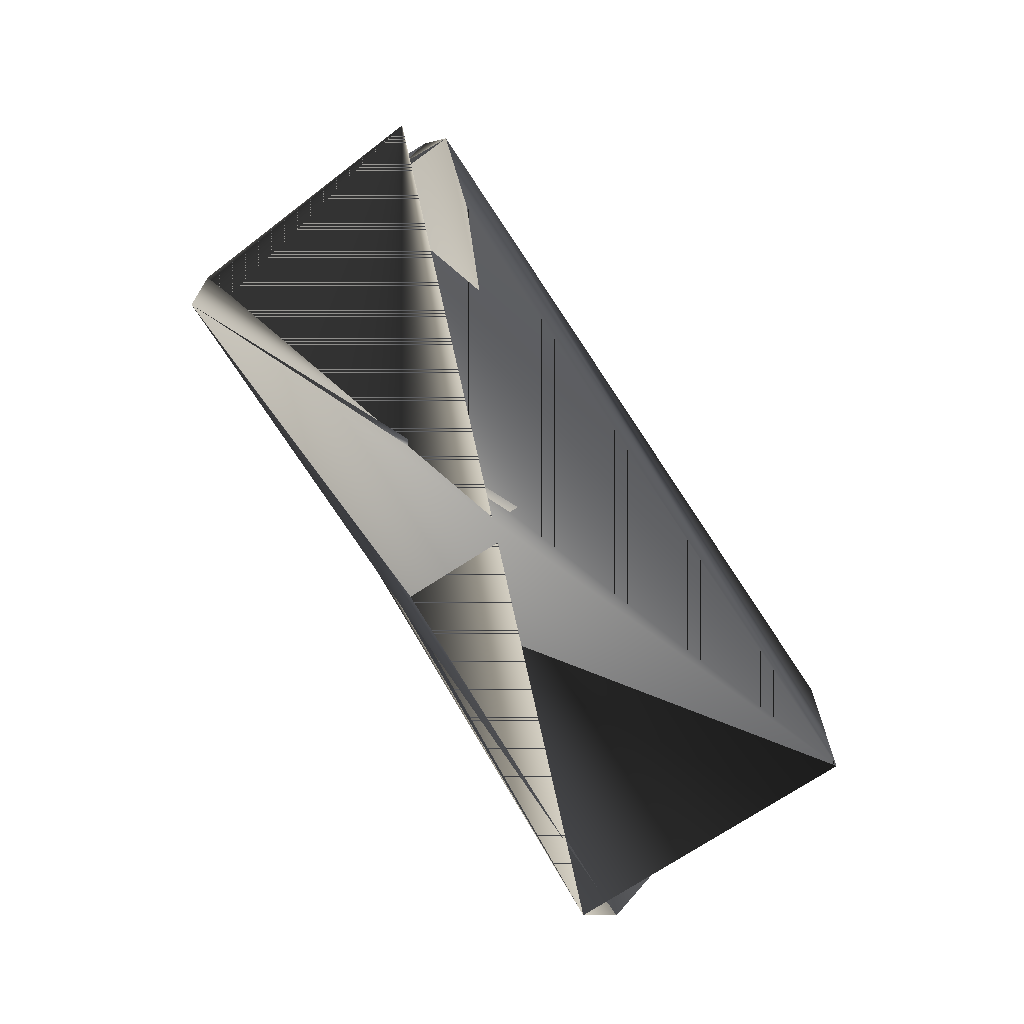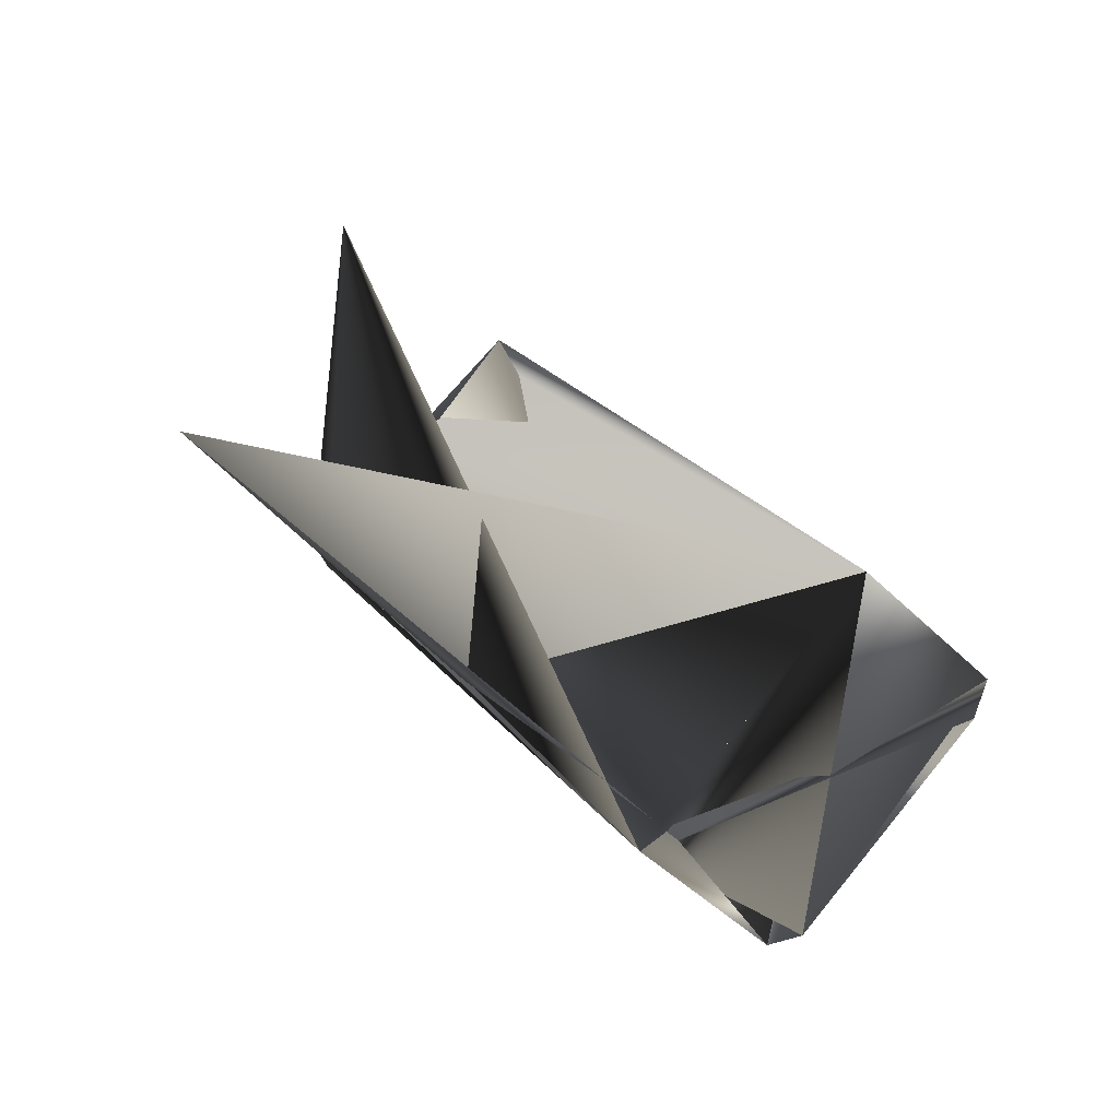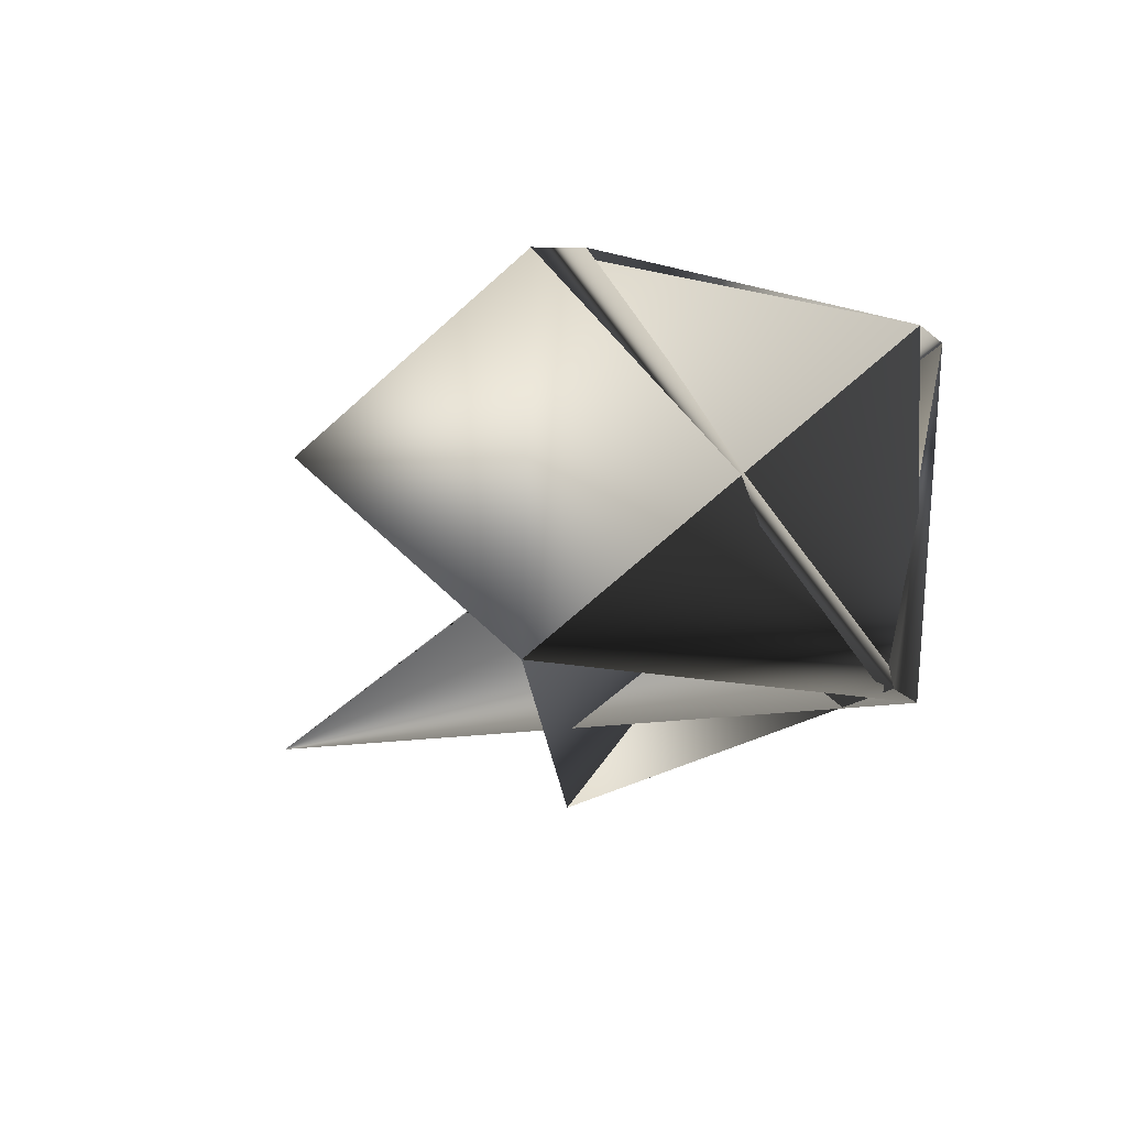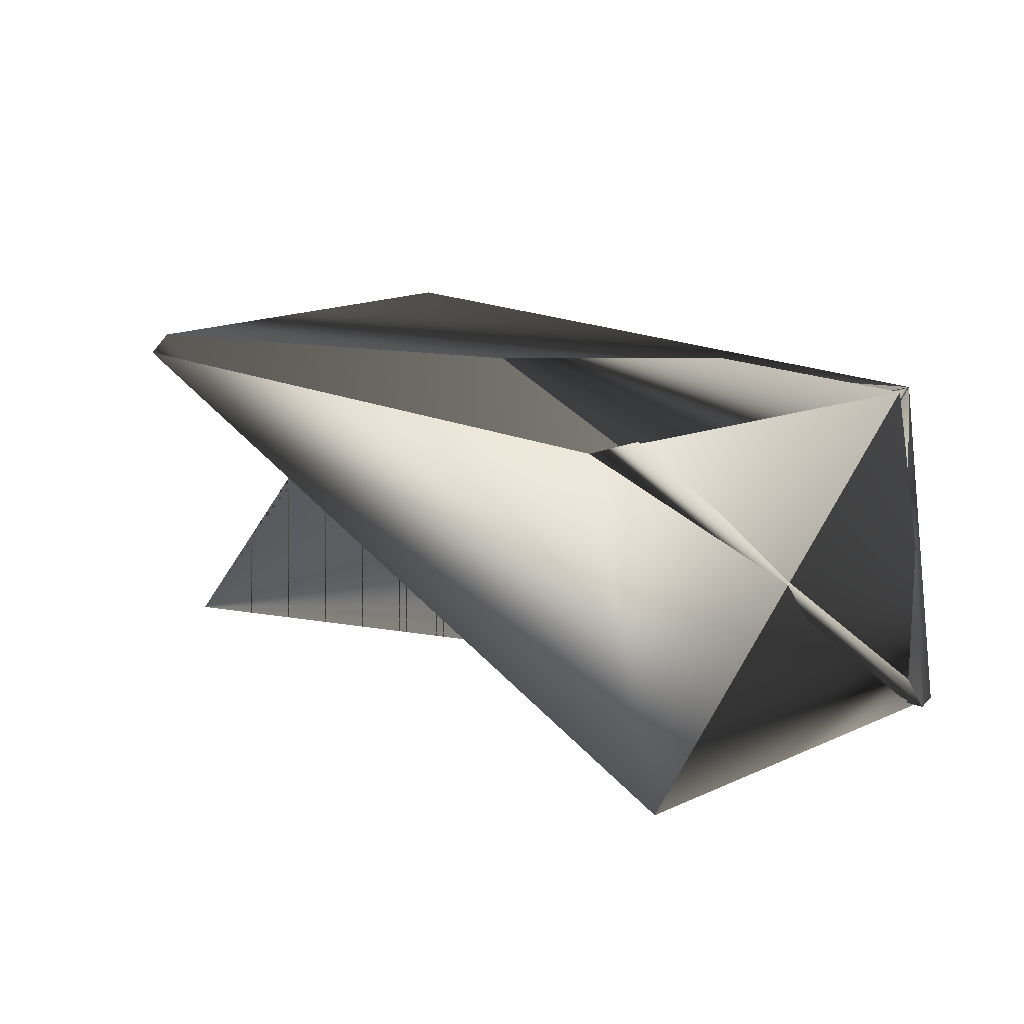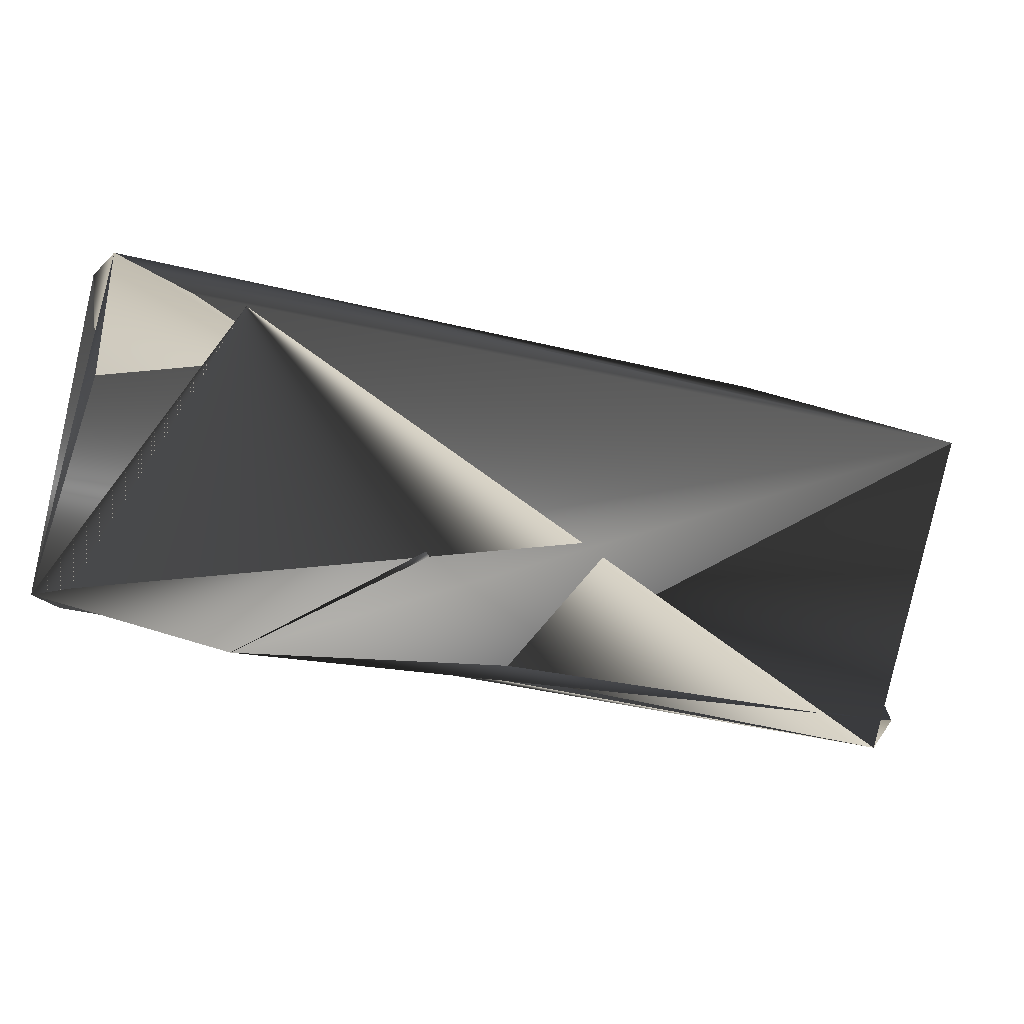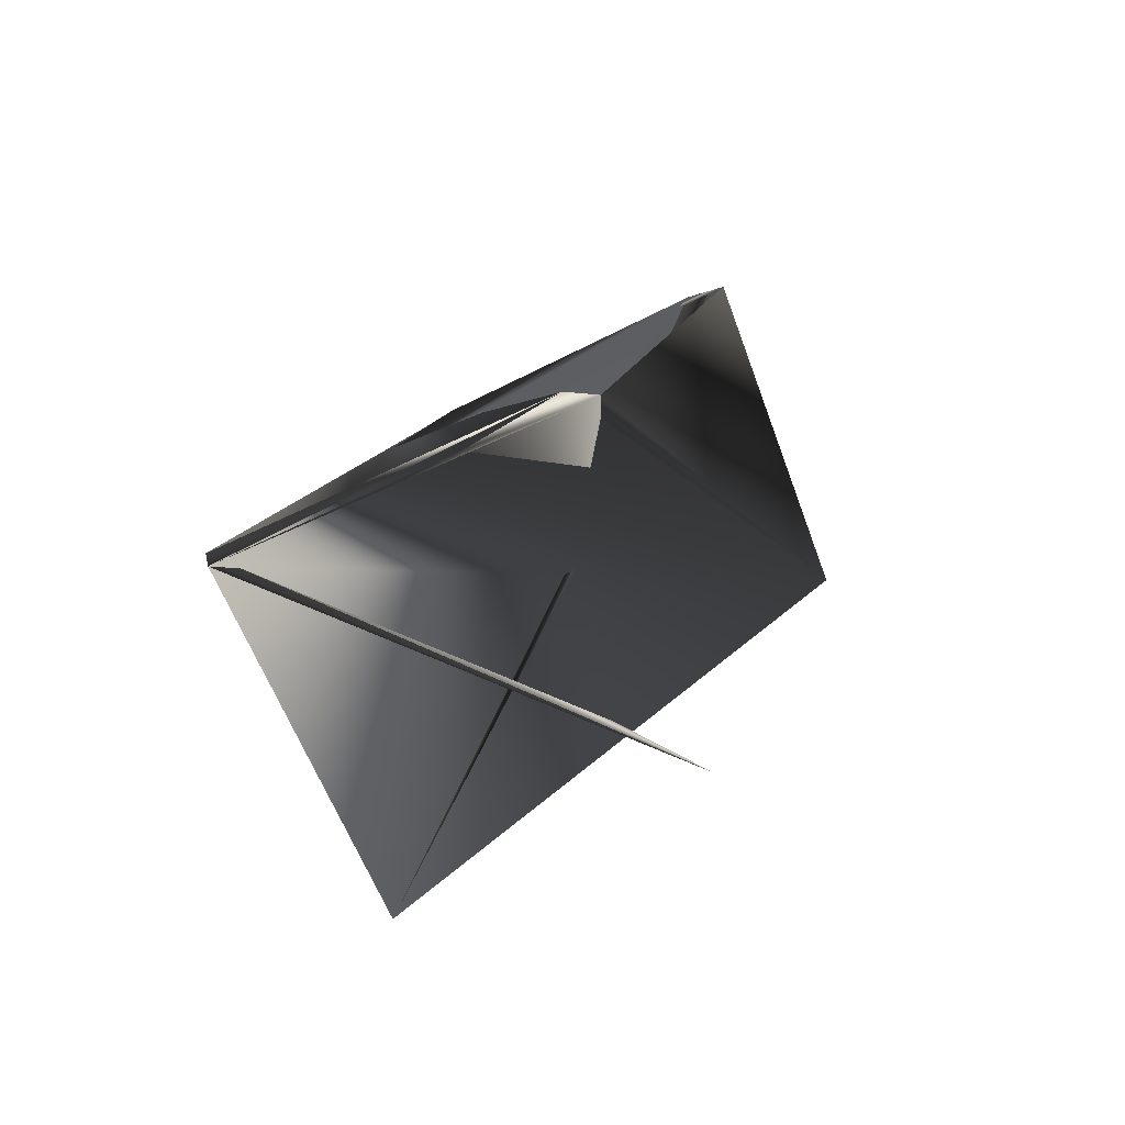
<metadata>
{"format":"obj","ext":"obj","renderer":"f3d","projection":"perspective","resolution":1024,"background":"white","views":[{"elev":-13.7,"azim":-149.2,"up":"+Y"},{"elev":-50.9,"azim":-120.1,"up":"+Y"},{"elev":24.0,"azim":-44.4,"up":"+Z"},{"elev":50.3,"azim":-63.8,"up":"+Z"},{"elev":-72.6,"azim":-133.8,"up":"+Z"},{"elev":-21.5,"azim":168.5,"up":"+Z"}]}
</metadata>
<code>
v -0.008819 -0.165 0.424
v -0.06184 -0.2069 0.3498
v -0.1454 -0.405 0.4922
v -0.008819 -0.1746 0.4311
v -0.2229 -0.3557 0.5093
v -0.1361 -0.405 0.4851
v -0.1301 -0.1481 0.374
v -0.09568 -0.1158 0.4554
v -0.1792 -0.3139 0.5907
v -0.08636 -0.1158 0.4554
v -0.09237 -0.3727 0.5593
v -0.1699 -0.3235 0.5907
v -0.1017 -0.3727 0.5664
f 1 2 3
f 1 4 5
f 1 6 4
f 1 3 6
f 1 5 2
f 7 1 4
f 7 4 1
f 7 4 6
f 7 6 4
f 8 9 5
f 8 10 4
f 8 1 4
f 8 4 1
f 8 4 3
f 8 3 9
f 8 5 10
f 11 2 12
f 11 12 9
f 11 3 2
f 11 9 6
f 6 10 11
f 6 13 5
f 6 5 10
f 6 9 13
f 9 13 5
f 10 11 5
f 10 5 4
f 10 5 11
f 10 1 5
f 10 4 11
f 10 5 1
f 10 5 4
f 2 13 9
f 2 13 9
f 2 12 13
f 2 12 13
f 2 9 12
f 2 9 12
f 2 11 12
f 2 5 11
f 13 11 5
f 13 12 11
f 13 1 5
f 13 12 1
f 1 12 6
f 1 6 5
f 4 5 6
f 4 6 11
f 4 6 3
f 11 6 3
f 12 3 6
f 12 9 3

</code>
